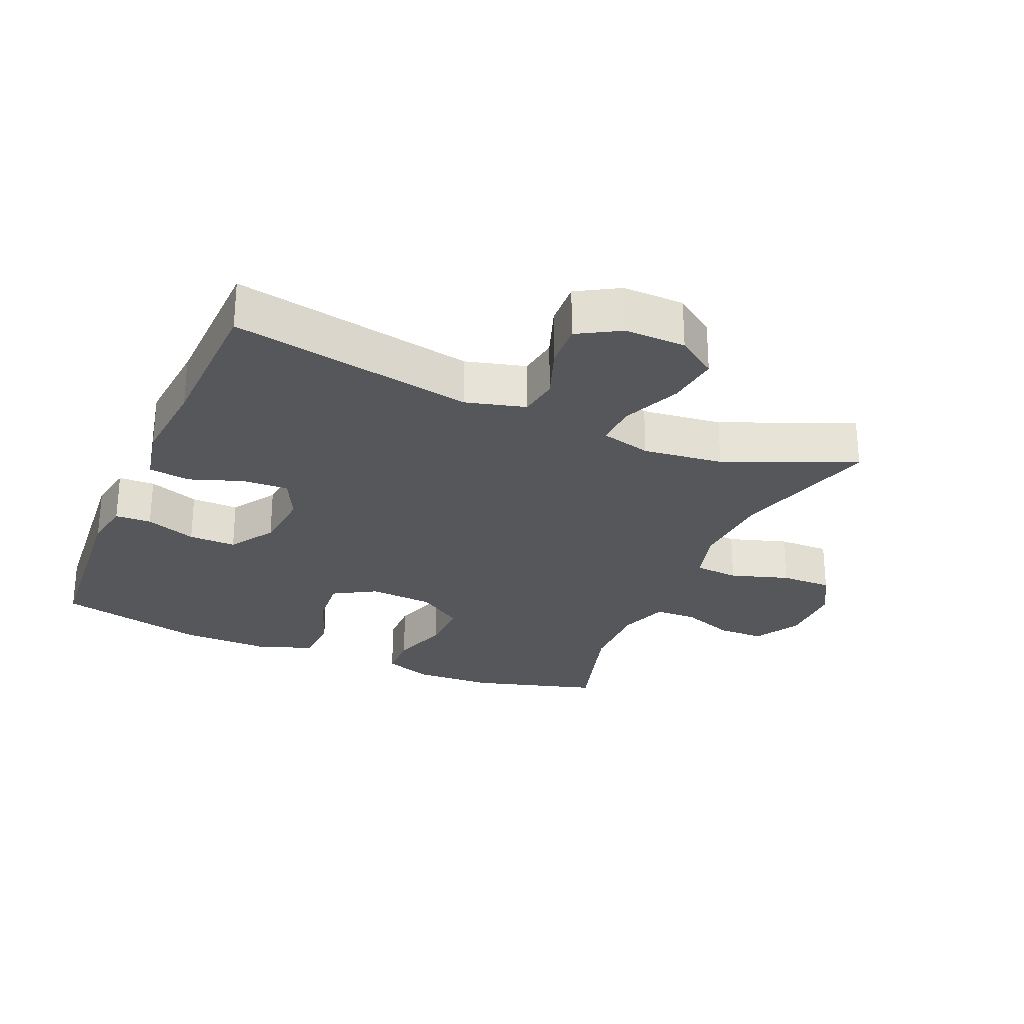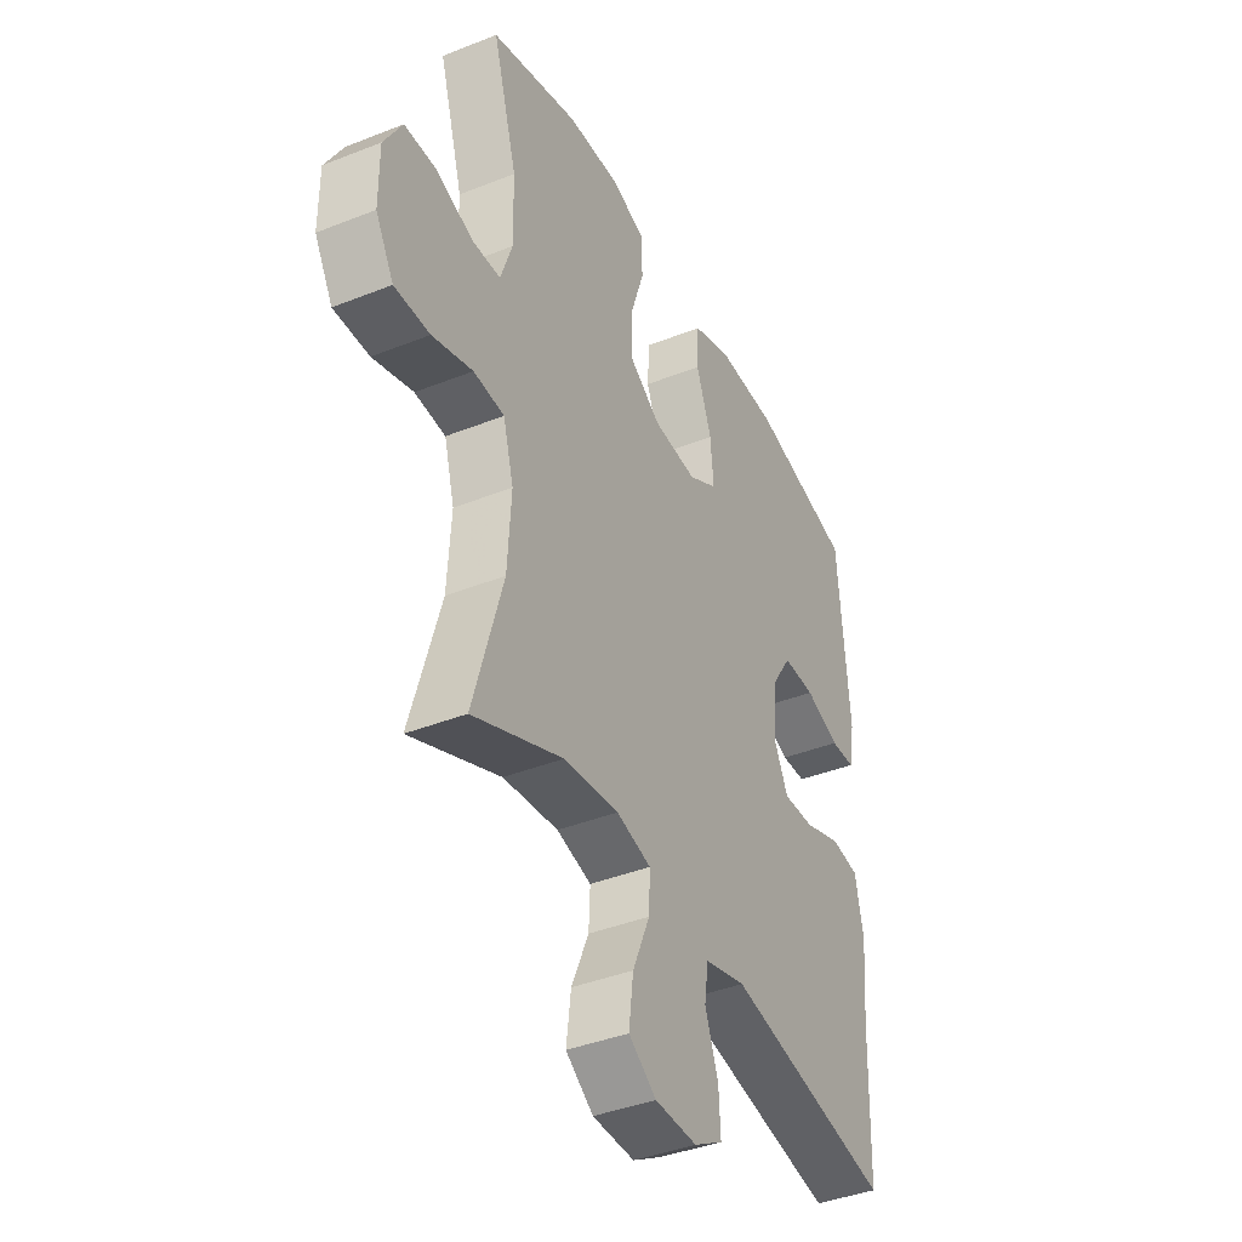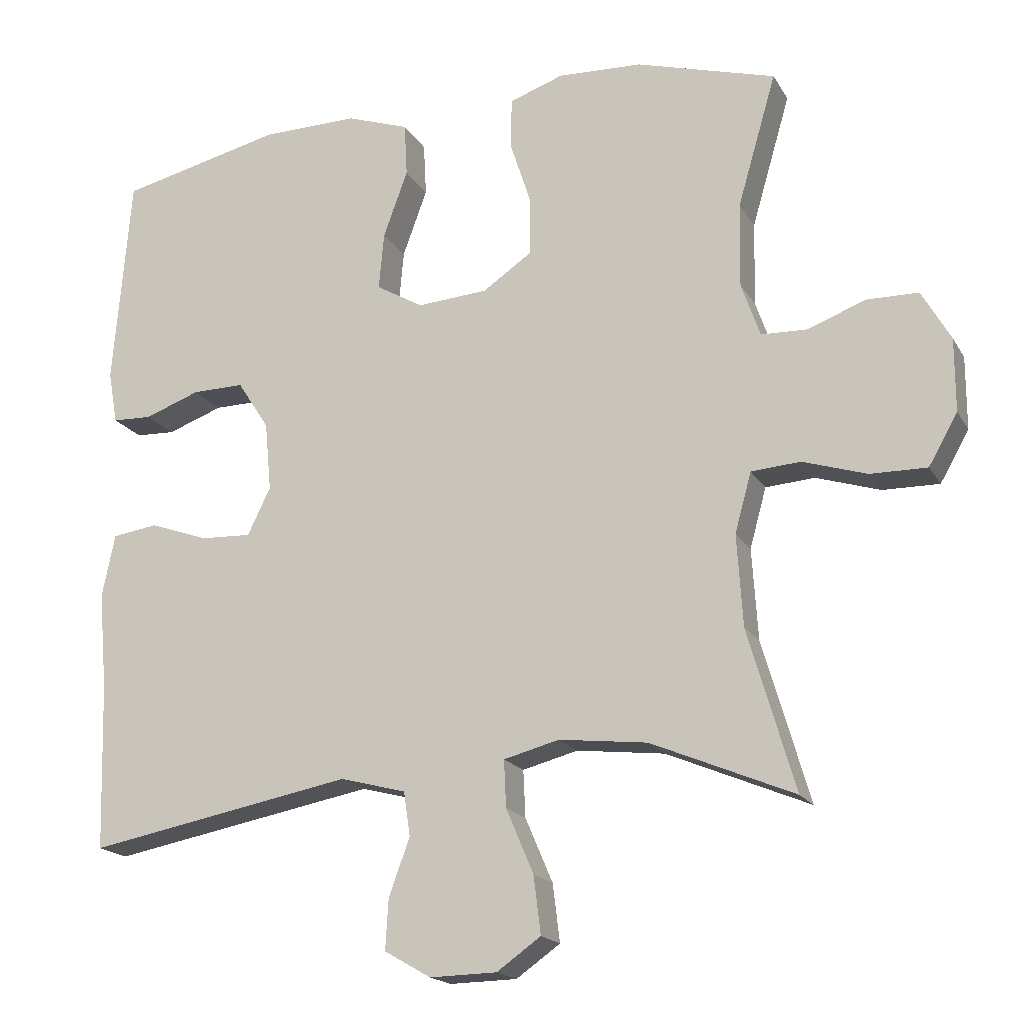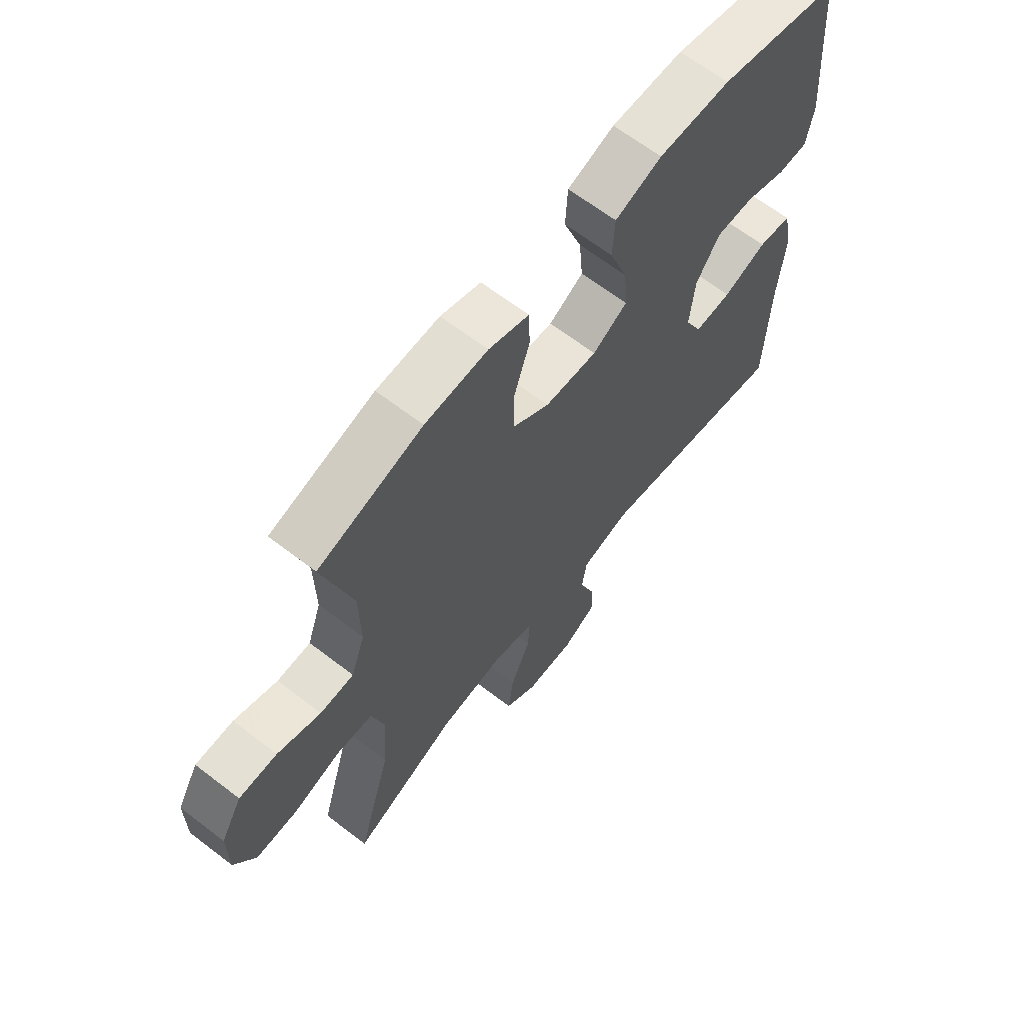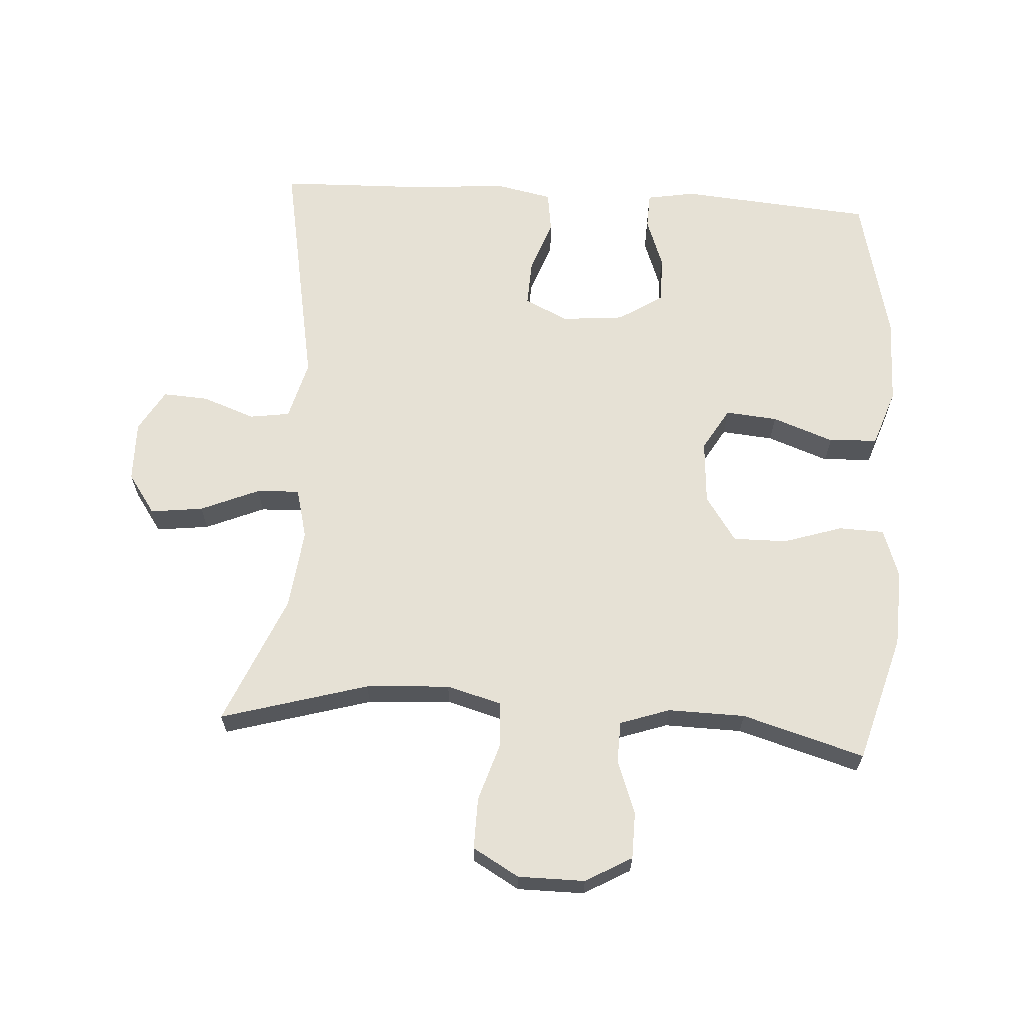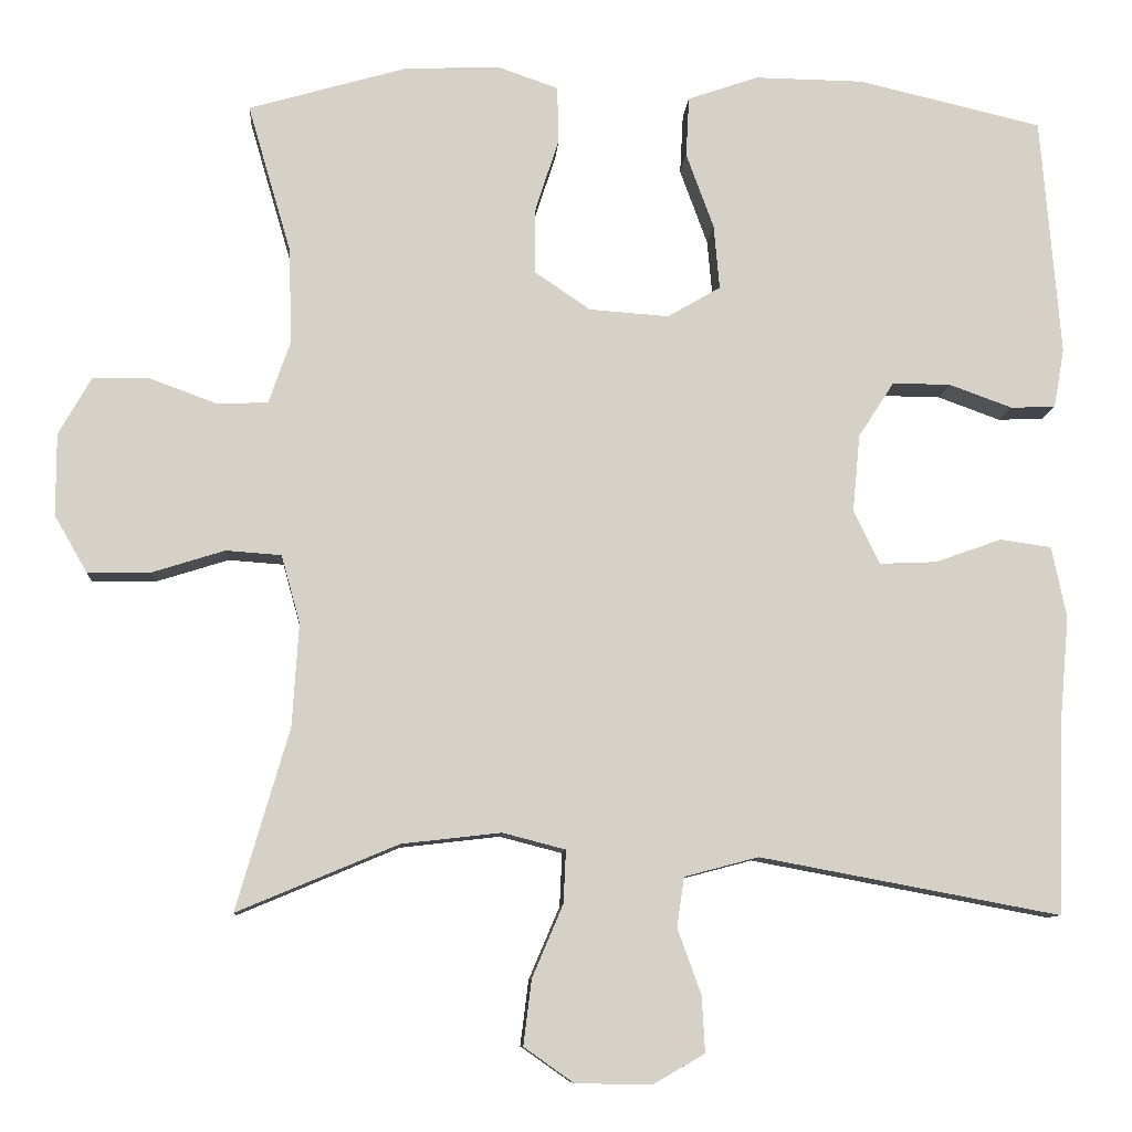
<metadata>
{"format":"obj","ext":"obj","renderer":"f3d","projection":"perspective","resolution":1024,"background":"white","views":[{"elev":-27.0,"azim":156.8,"up":"+Y"},{"elev":-40.1,"azim":-63.9,"up":"+Z"},{"elev":-18.0,"azim":-158.5,"up":"+Z"},{"elev":65.1,"azim":-52.3,"up":"+Z"},{"elev":64.5,"azim":-86.3,"up":"+Y"},{"elev":-9.5,"azim":-3.9,"up":"+Z"}]}
</metadata>
<code>
v 0.5 0.07 0.5
v 0.524 0.07 0.206
v 0.511 0.07 0.133
v 0.456 0.07 0.131
v 0.379 0.07 0.159
v 0.307 0.07 0.16
v 0.263 0.07 0.092
v 0.254 0.07 -0.003
v 0.286 0.07 -0.069
v 0.356 0.07 -0.066
v 0.438 0.07 -0.037
v 0.501 0.07 -0.046
v 0.519 0.07 -0.134
v 0.507 0.07 -0.268
v 0.5 0.07 -0.5
v 0.131 0.07 -0.431
v 0.04 0.07 -0.455
v 0.031 0.07 -0.516
v 0.06 0.07 -0.596
v 0.064 0.07 -0.665
v 0 0.07 -0.702
v -0.093 0.07 -0.7
v -0.154 0.07 -0.657
v -0.144 0.07 -0.577
v -0.106 0.07 -0.488
v -0.103 0.07 -0.423
v -0.18 0.07 -0.403
v -0.302 0.07 -0.417
v -0.5 0.07 -0.5
v -0.435 0.07 -0.277
v -0.427 0.07 -0.15
v -0.45 0.07 -0.067
v -0.518 0.07 -0.062
v -0.607 0.07 -0.09
v -0.685 0.07 -0.091
v -0.725 0.07 -0.021
v -0.725 0.07 0.08
v -0.685 0.07 0.15
v -0.614 0.07 0.151
v -0.533 0.07 0.121
v -0.47 0.07 0.123
v -0.444 0.07 0.198
v -0.446 0.07 0.315
v -0.5 0.07 0.5
v -0.306 0.07 0.556
v -0.189 0.07 0.561
v -0.114 0.07 0.535
v -0.112 0.07 0.466
v -0.141 0.07 0.377
v -0.142 0.07 0.295
v -0.073 0.07 0.248
v 0.025 0.07 0.241
v 0.09 0.07 0.279
v 0.083 0.07 0.358
v 0.049 0.07 0.451
v 0.053 0.07 0.525
v 0.14 0.07 0.555
v 0.274 0.07 0.553
v 0.5 0 0.5
v 0.524 0 0.206
v 0.511 0 0.133
v 0.456 0 0.131
v 0.379 0 0.159
v 0.307 0 0.16
v 0.263 0 0.092
v 0.254 0 -0.003
v 0.286 0 -0.069
v 0.356 0 -0.066
v 0.438 0 -0.037
v 0.501 0 -0.046
v 0.519 0 -0.134
v 0.507 0 -0.268
v 0.5 0 -0.5
v 0.131 0 -0.431
v 0.04 0 -0.455
v 0.031 0 -0.516
v 0.06 0 -0.596
v 0.064 0 -0.665
v 0 0 -0.702
v -0.093 0 -0.7
v -0.154 0 -0.657
v -0.144 0 -0.577
v -0.106 0 -0.488
v -0.103 0 -0.423
v -0.18 0 -0.403
v -0.302 0 -0.417
v -0.5 0 -0.5
v -0.435 0 -0.277
v -0.427 0 -0.15
v -0.45 0 -0.067
v -0.518 0 -0.062
v -0.607 0 -0.09
v -0.685 0 -0.091
v -0.725 0 -0.021
v -0.725 0 0.08
v -0.685 0 0.15
v -0.614 0 0.151
v -0.533 0 0.121
v -0.47 0 0.123
v -0.444 0 0.198
v -0.446 0 0.315
v -0.5 0 0.5
v -0.306 0 0.556
v -0.189 0 0.561
v -0.114 0 0.535
v -0.112 0 0.466
v -0.141 0 0.377
v -0.142 0 0.295
v -0.073 0 0.248
v 0.025 0 0.241
v 0.09 0 0.279
v 0.083 0 0.358
v 0.049 0 0.451
v 0.053 0 0.525
v 0.14 0 0.555
v 0.274 0 0.553
f 3 4 5
f 2 3 5
f 1 2 5
f 58 1 5
f 57 58 5
f 56 57 5
f 55 56 5
f 54 55 5
f 53 54 5 6
f 52 53 6 7
f 51 52 7 8
f 50 51 8 9
f 47 48 49
f 46 47 49
f 45 46 49
f 44 45 49
f 43 44 49
f 42 43 49 50
f 41 42 50 9
f 38 39 40
f 37 38 40
f 36 37 40
f 35 36 40
f 34 35 40
f 33 34 40
f 40 41 9
f 33 40 9
f 32 33 9
f 28 29 30
f 27 28 30 31
f 31 32 9
f 27 31 9
f 26 27 9
f 23 24 25
f 22 23 25
f 21 22 25
f 20 21 25
f 19 20 25
f 18 19 25
f 17 18 25 26
f 14 15 16
f 16 17 26
f 14 16 26
f 13 14 26
f 12 13 26
f 11 12 26
f 10 11 26
f 9 10 26
f 63 62 61
f 63 61 60
f 63 60 59
f 63 59 116
f 63 116 115
f 63 115 114
f 63 114 113
f 63 113 112
f 64 63 112 111
f 65 64 111 110
f 66 65 110 109
f 67 66 109 108
f 107 106 105
f 107 105 104
f 107 104 103
f 107 103 102
f 107 102 101
f 108 107 101 100
f 67 108 100 99
f 98 97 96
f 98 96 95
f 98 95 94
f 98 94 93
f 98 93 92
f 98 92 91
f 67 99 98
f 67 98 91
f 67 91 90
f 88 87 86
f 89 88 86 85
f 67 90 89
f 67 89 85
f 67 85 84
f 83 82 81
f 83 81 80
f 83 80 79
f 83 79 78
f 83 78 77
f 83 77 76
f 84 83 76 75
f 74 73 72
f 84 75 74
f 84 74 72
f 84 72 71
f 84 71 70
f 84 70 69
f 84 69 68
f 84 68 67
f 1 59 60 2
f 2 60 61 3
f 3 61 62 4
f 4 62 63 5
f 5 63 64 6
f 6 64 65 7
f 7 65 66 8
f 8 66 67 9
f 9 67 68 10
f 10 68 69 11
f 11 69 70 12
f 12 70 71 13
f 13 71 72 14
f 14 72 73 15
f 15 73 74 16
f 16 74 75 17
f 17 75 76 18
f 18 76 77 19
f 19 77 78 20
f 20 78 79 21
f 21 79 80 22
f 22 80 81 23
f 23 81 82 24
f 24 82 83 25
f 25 83 84 26
f 26 84 85 27
f 27 85 86 28
f 28 86 87 29
f 29 87 88 30
f 30 88 89 31
f 31 89 90 32
f 32 90 91 33
f 33 91 92 34
f 34 92 93 35
f 35 93 94 36
f 36 94 95 37
f 37 95 96 38
f 38 96 97 39
f 39 97 98 40
f 40 98 99 41
f 41 99 100 42
f 42 100 101 43
f 43 101 102 44
f 44 102 103 45
f 45 103 104 46
f 46 104 105 47
f 47 105 106 48
f 48 106 107 49
f 49 107 108 50
f 50 108 109 51
f 51 109 110 52
f 52 110 111 53
f 53 111 112 54
f 54 112 113 55
f 55 113 114 56
f 56 114 115 57
f 57 115 116 58
f 58 116 59 1

</code>
